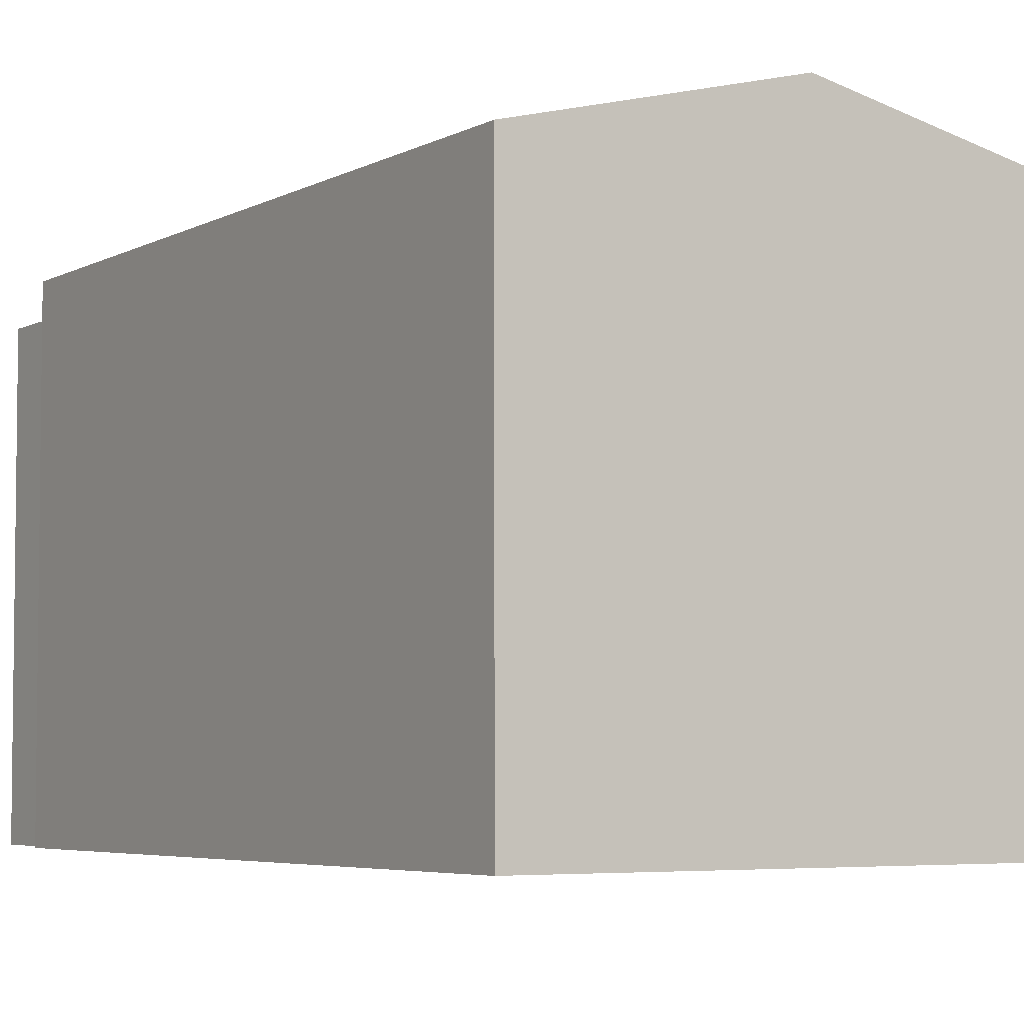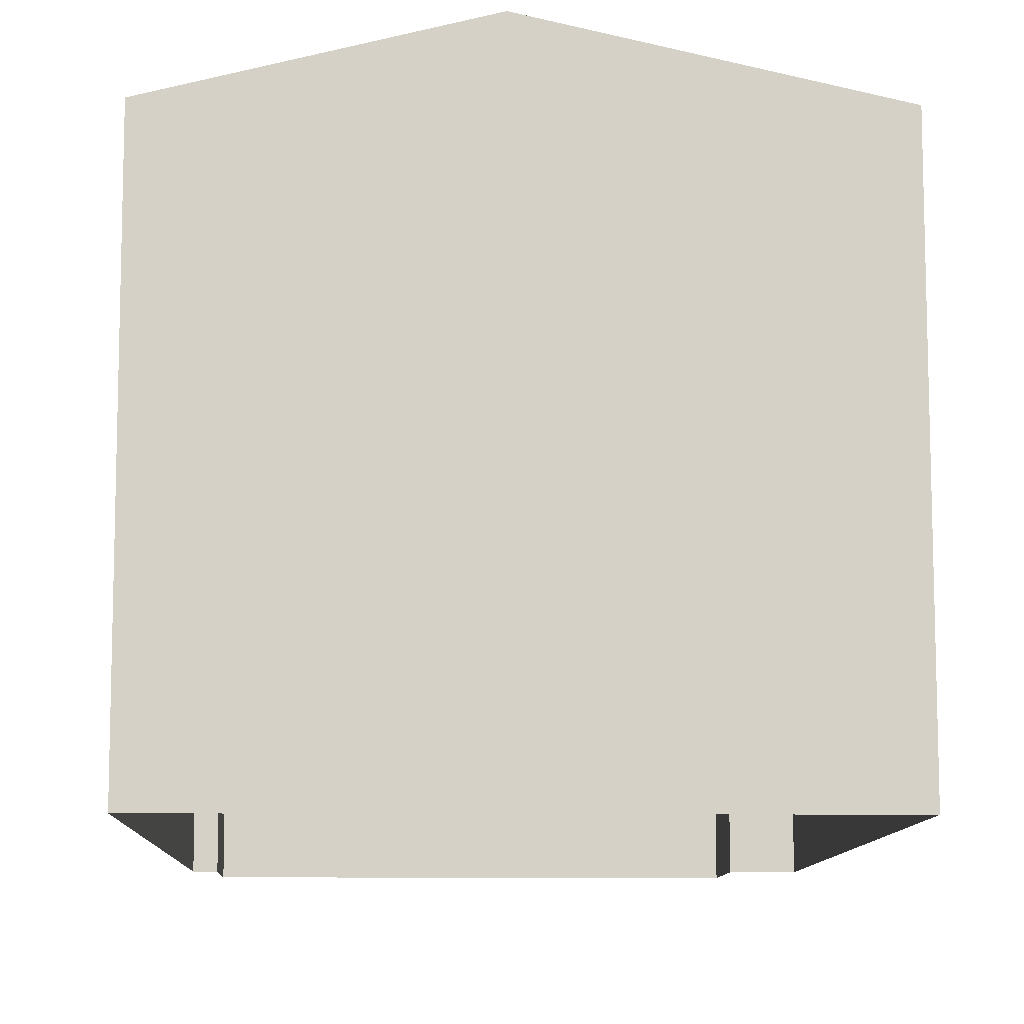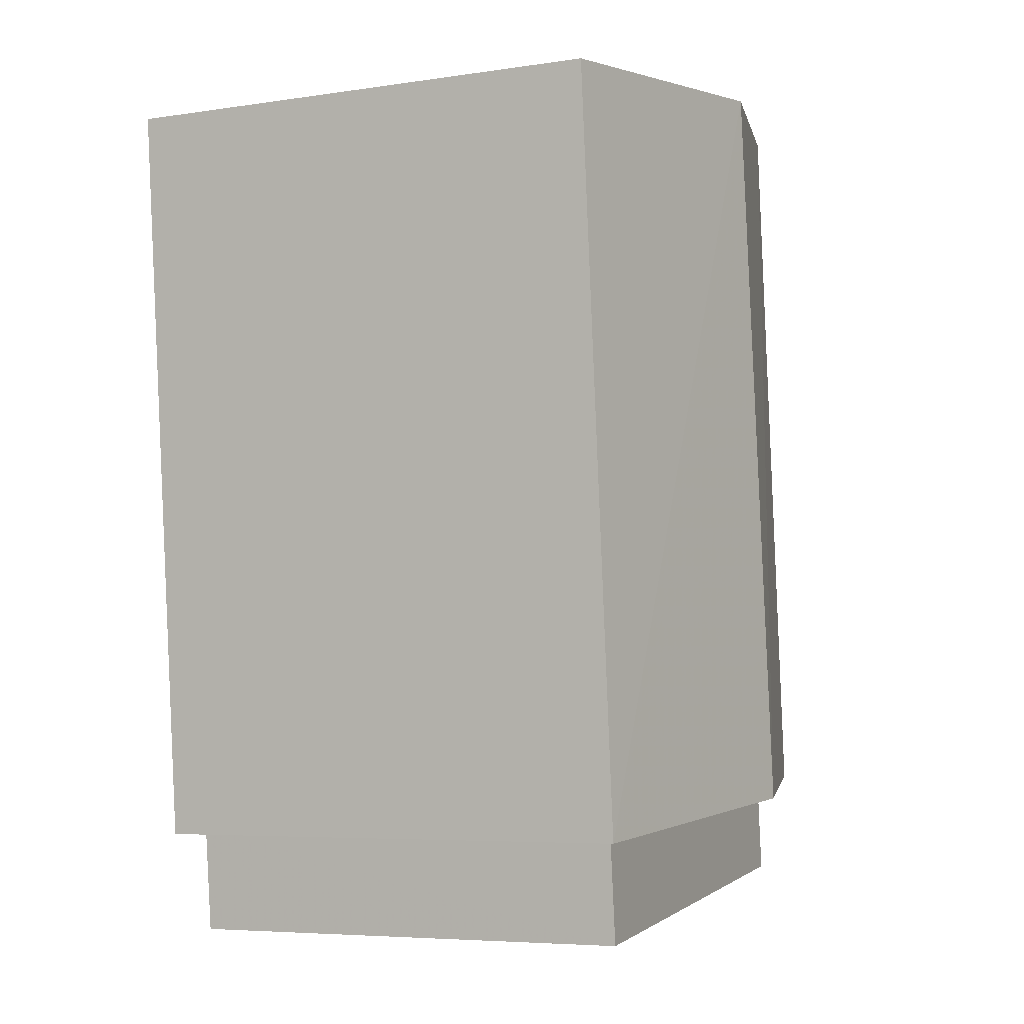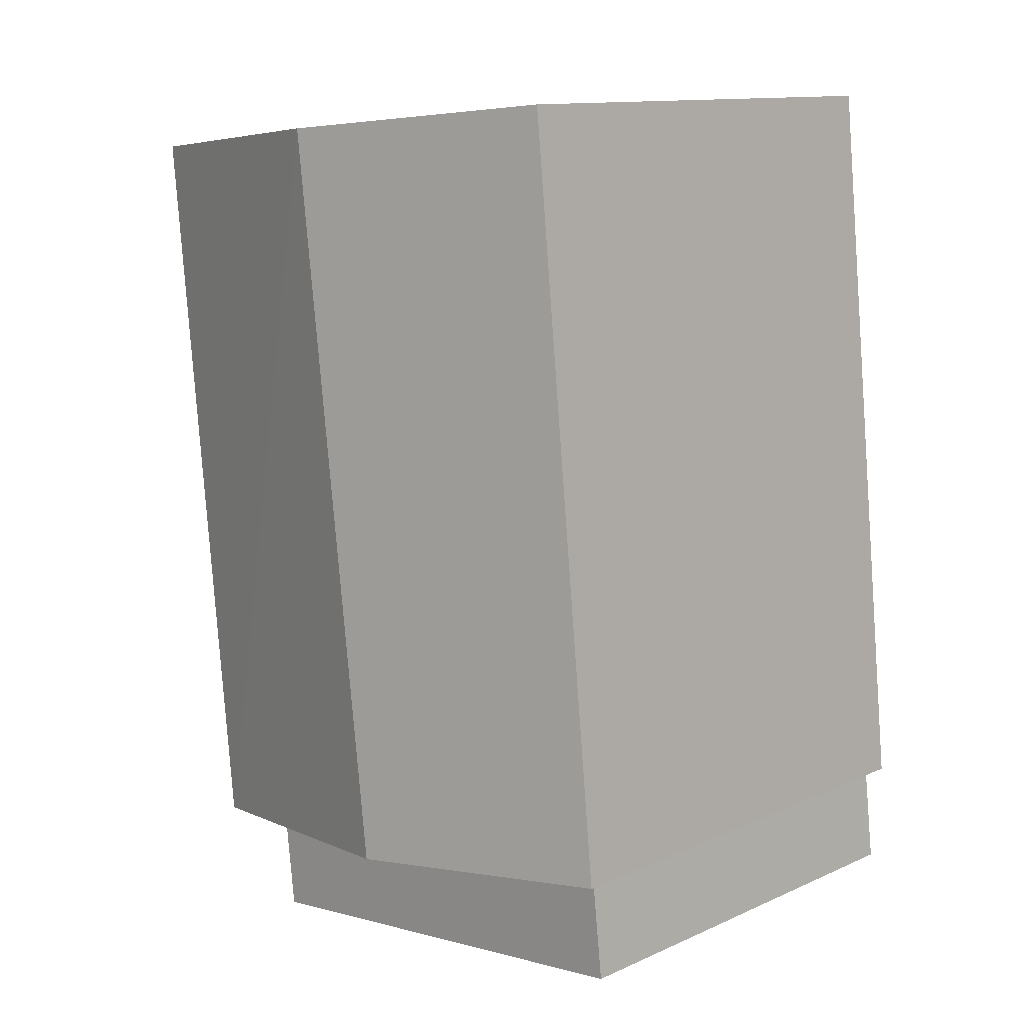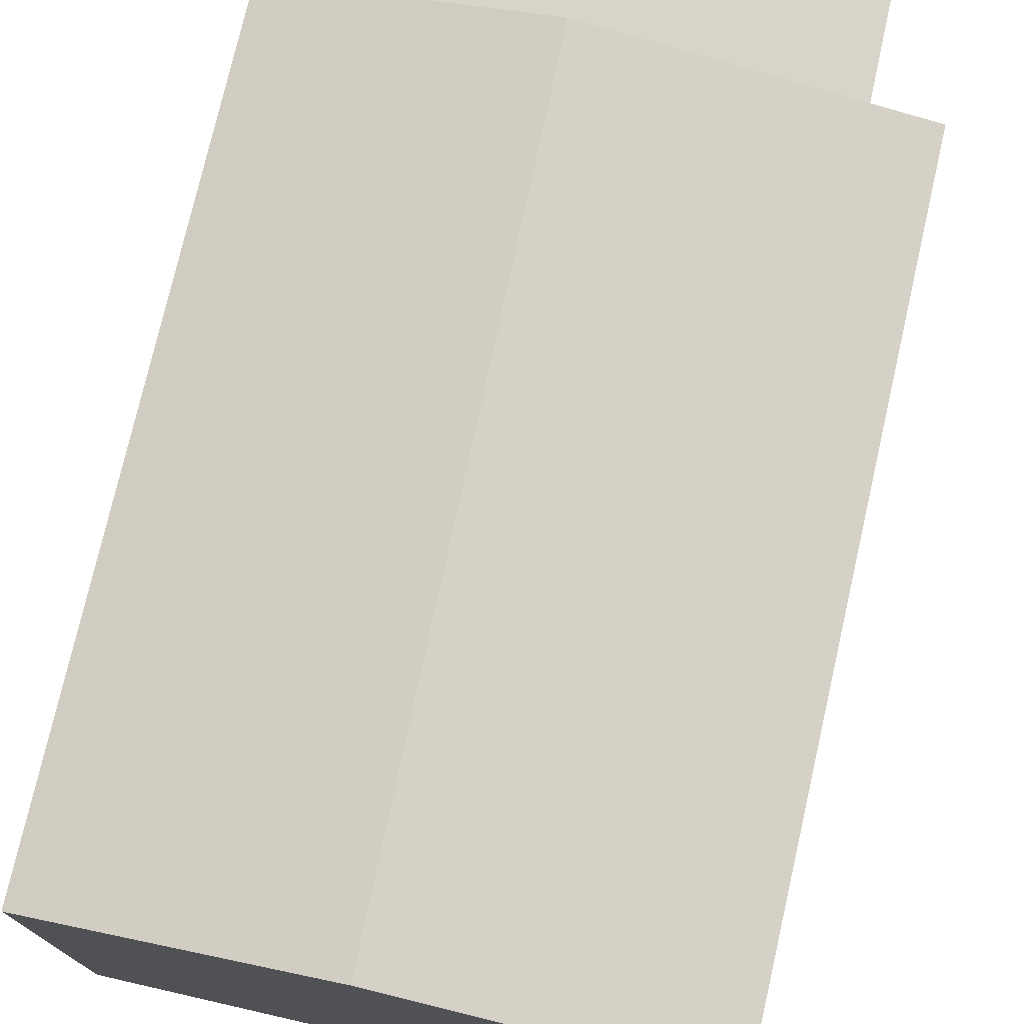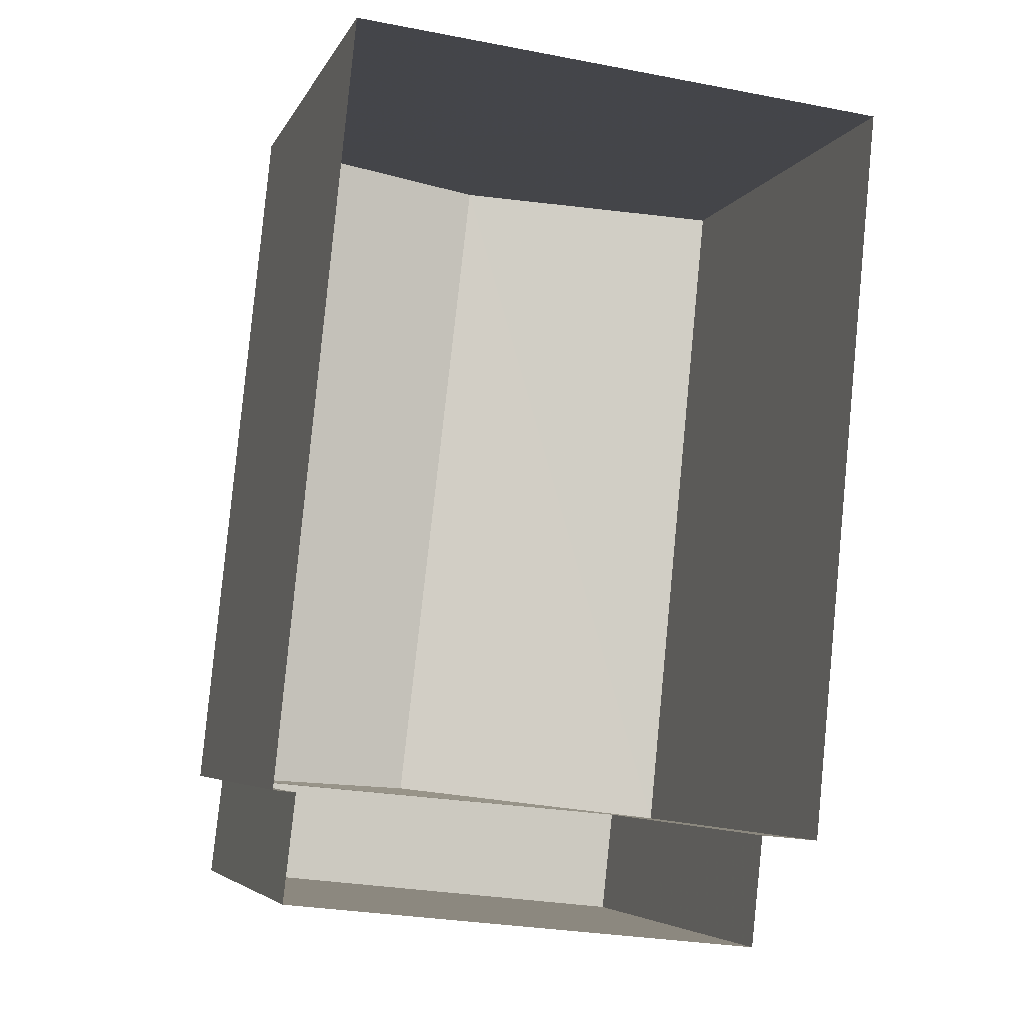
<metadata>
{"format":"obj","ext":"obj","renderer":"f3d","projection":"perspective","resolution":1024,"background":"white","views":[{"elev":-5.0,"azim":153.6,"up":"+Z"},{"elev":-10.0,"azim":-176.2,"up":"+Z"},{"elev":-6.0,"azim":-65.6,"up":"+Y"},{"elev":12.2,"azim":43.9,"up":"+Y"},{"elev":75.7,"azim":-161.4,"up":"+Z"},{"elev":-5.4,"azim":164.0,"up":"+Y"}]}
</metadata>
<code>
v -9314 -3.616e+04 21.91
v -9316 -3.615e+04 21.91
v -9309 -3.615e+04 21.91
v -9308 -3.616e+04 21.9
v -9308 -3.616e+04 21.9
v -9315 -3.616e+04 21.91
v -9308 -3.616e+04 21.9
v -9314 -3.616e+04 21.91
v -9308 -3.616e+04 28.2
v -9314 -3.616e+04 28.2
v -9308 -3.616e+04 28.2
v -9314 -3.616e+04 28.2
v -9309 -3.615e+04 28.56
v -9311 -3.616e+04 29.45
v -9308 -3.616e+04 28.56
v -9312 -3.615e+04 29.45
v -9315 -3.616e+04 28.56
v -9316 -3.615e+04 28.57
f 1 2 3
f 3 4 5
f 1 6 2
f 7 8 5
f 8 1 5
f 5 1 3
f 9 10 11
f 9 12 10
f 13 14 15
f 16 14 13
f 14 16 17
f 17 16 18
f 14 17 15
f 1 8 10
f 12 1 10
f 5 11 7
f 5 9 11
f 11 8 7
f 11 10 8
f 6 1 12
f 12 17 6
f 17 12 15
f 4 9 5
f 15 9 4
f 12 9 15
f 16 13 18
f 13 3 2
f 18 13 2
f 15 4 3
f 13 15 3
f 17 2 6
f 17 18 2

</code>
